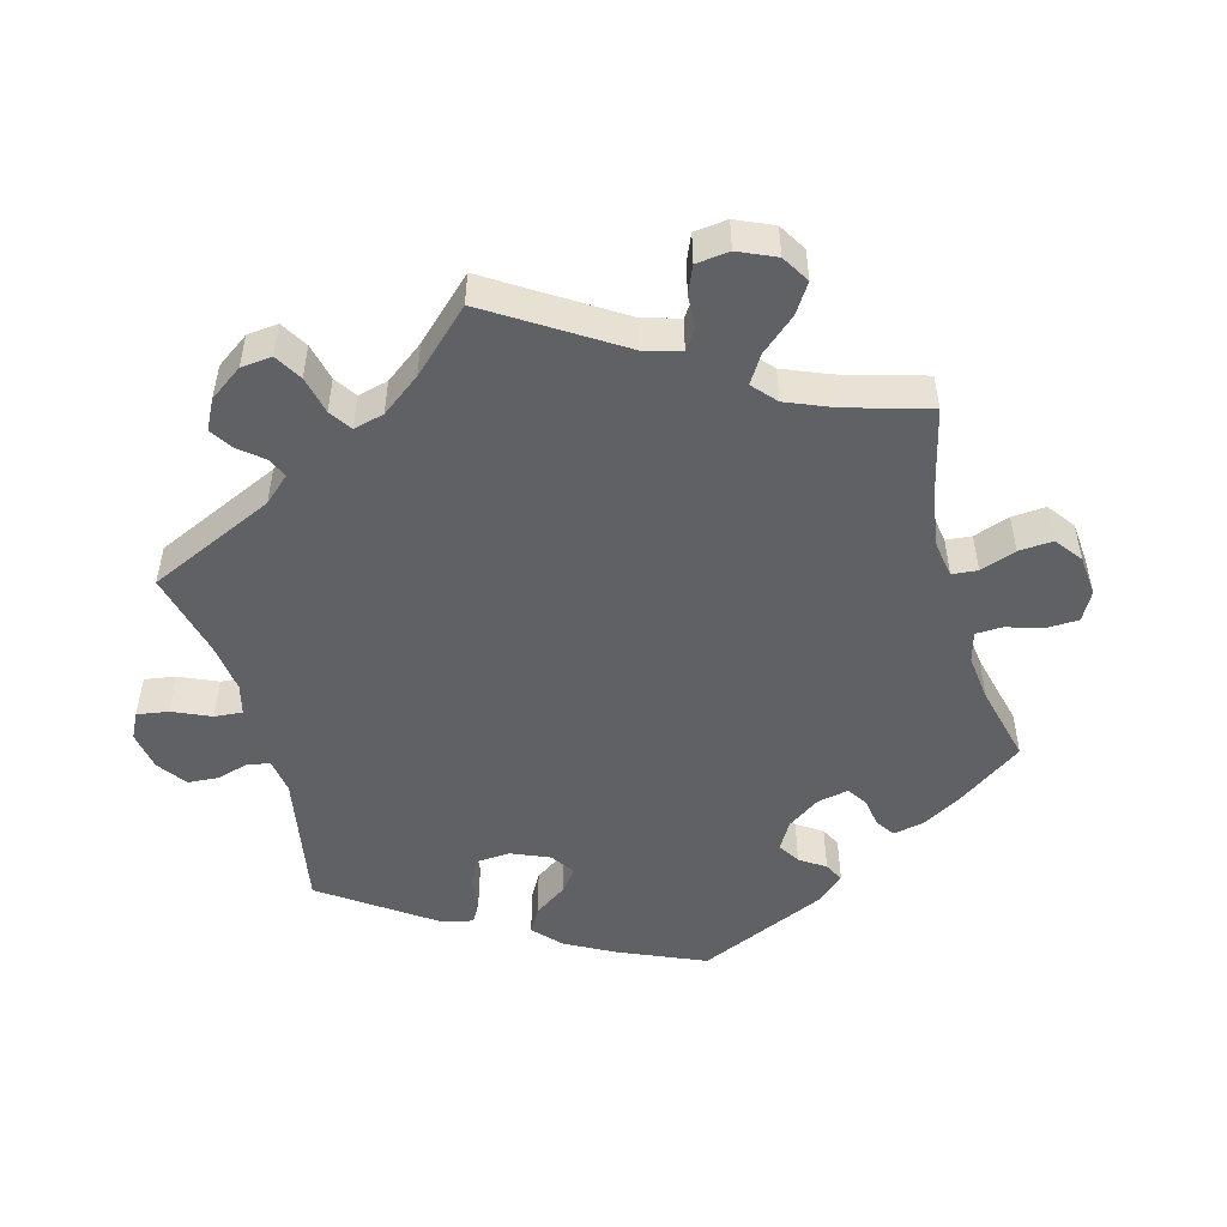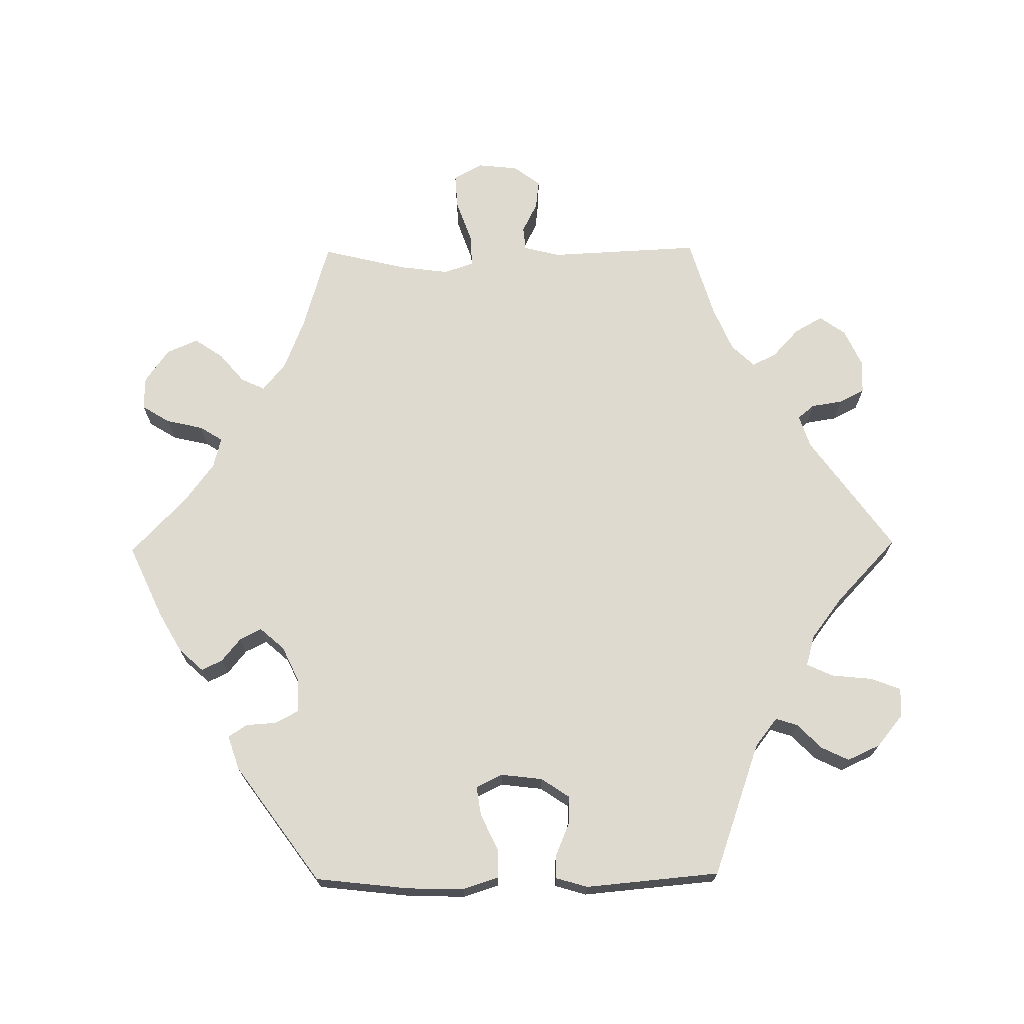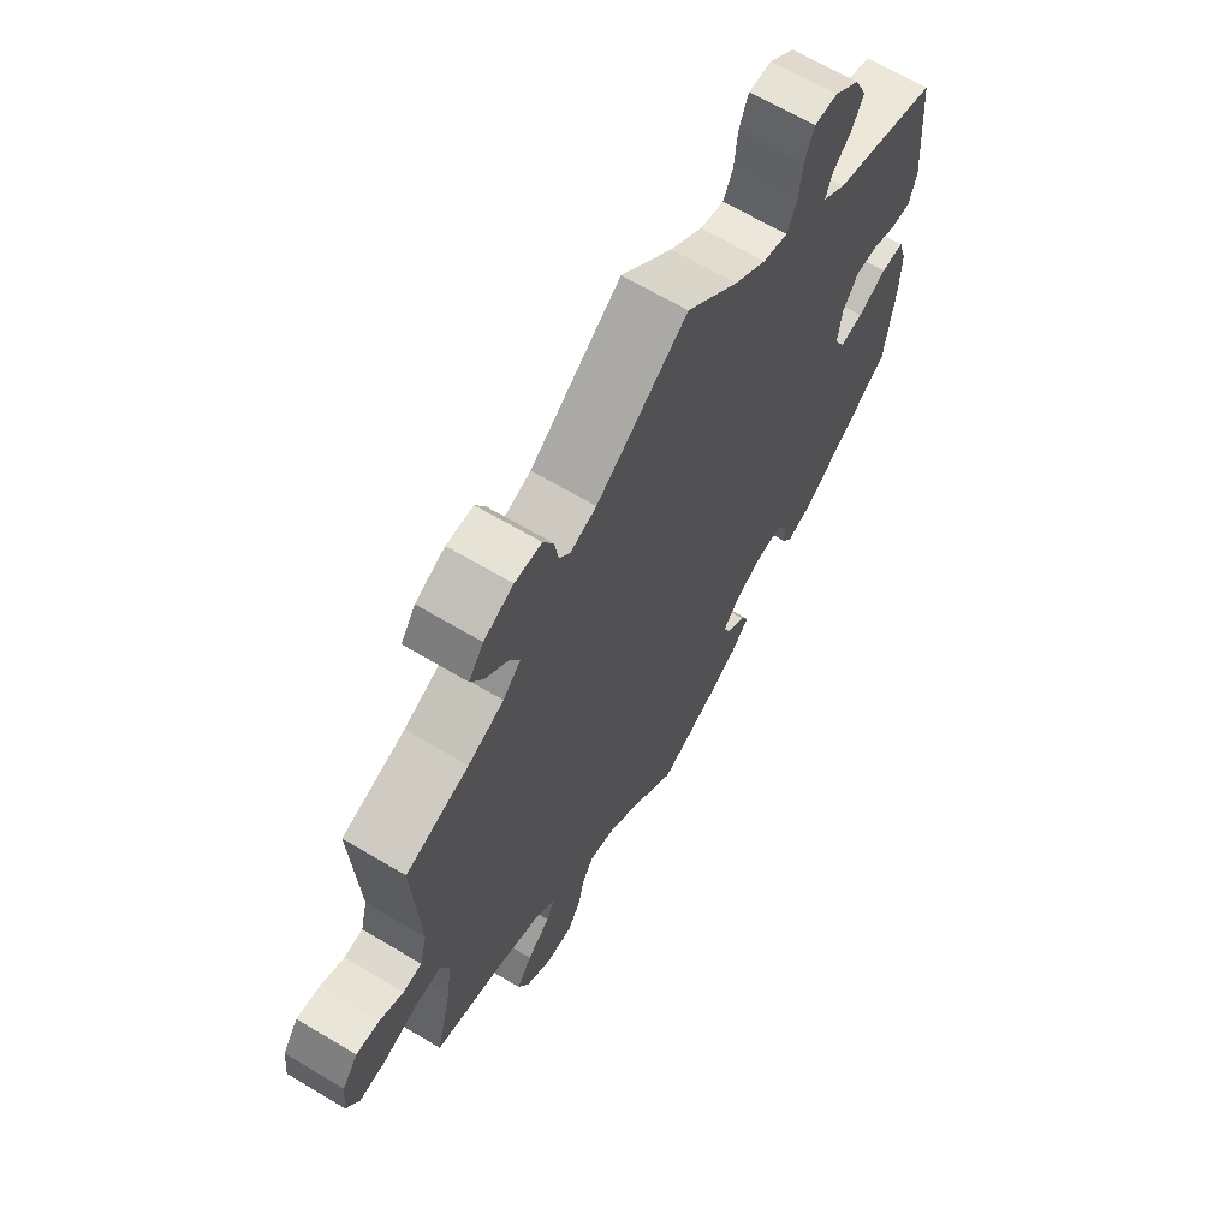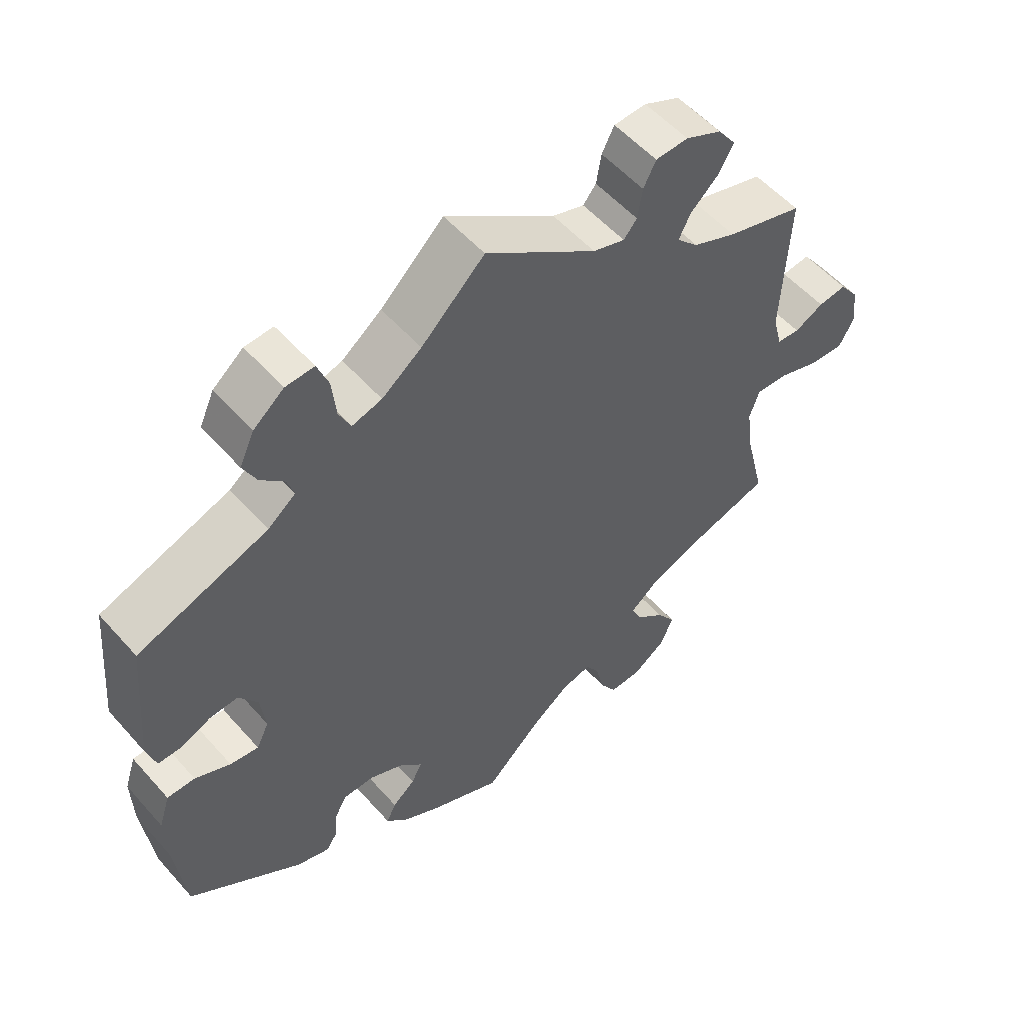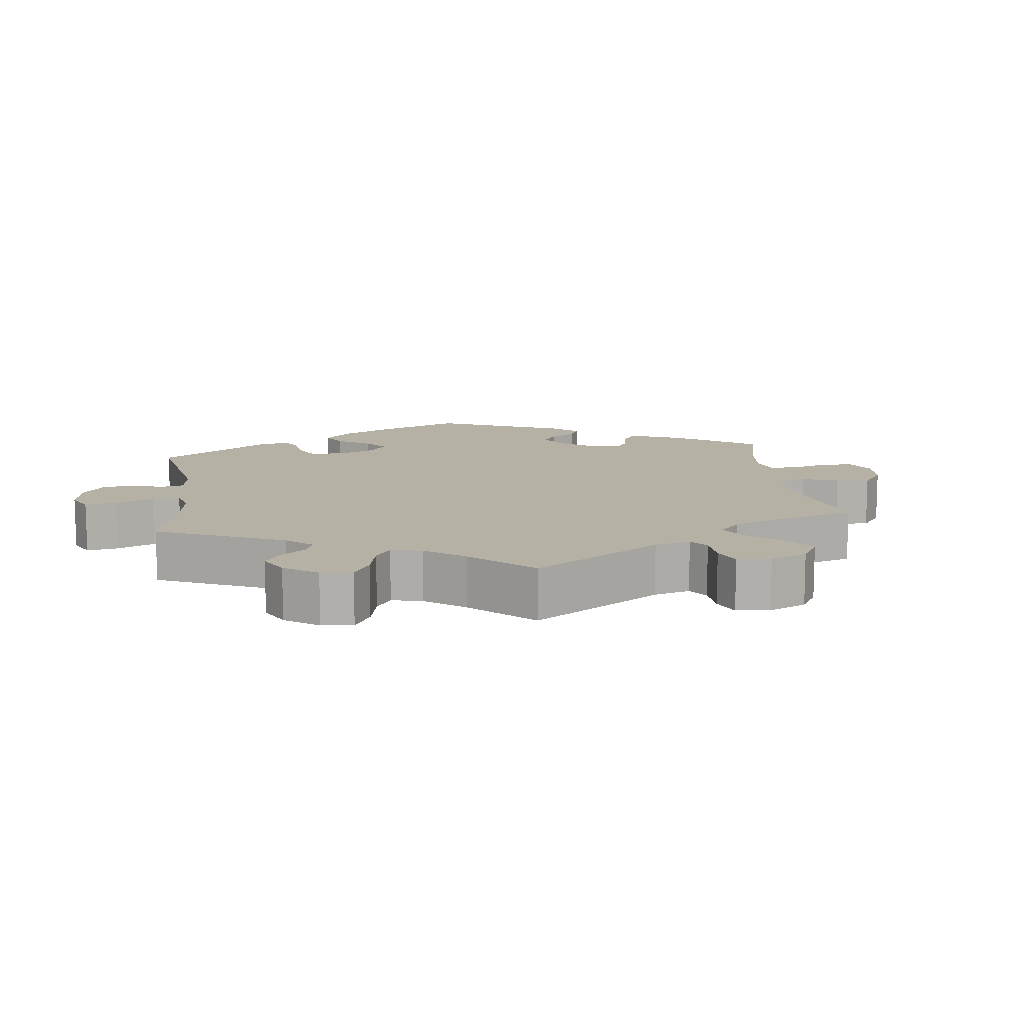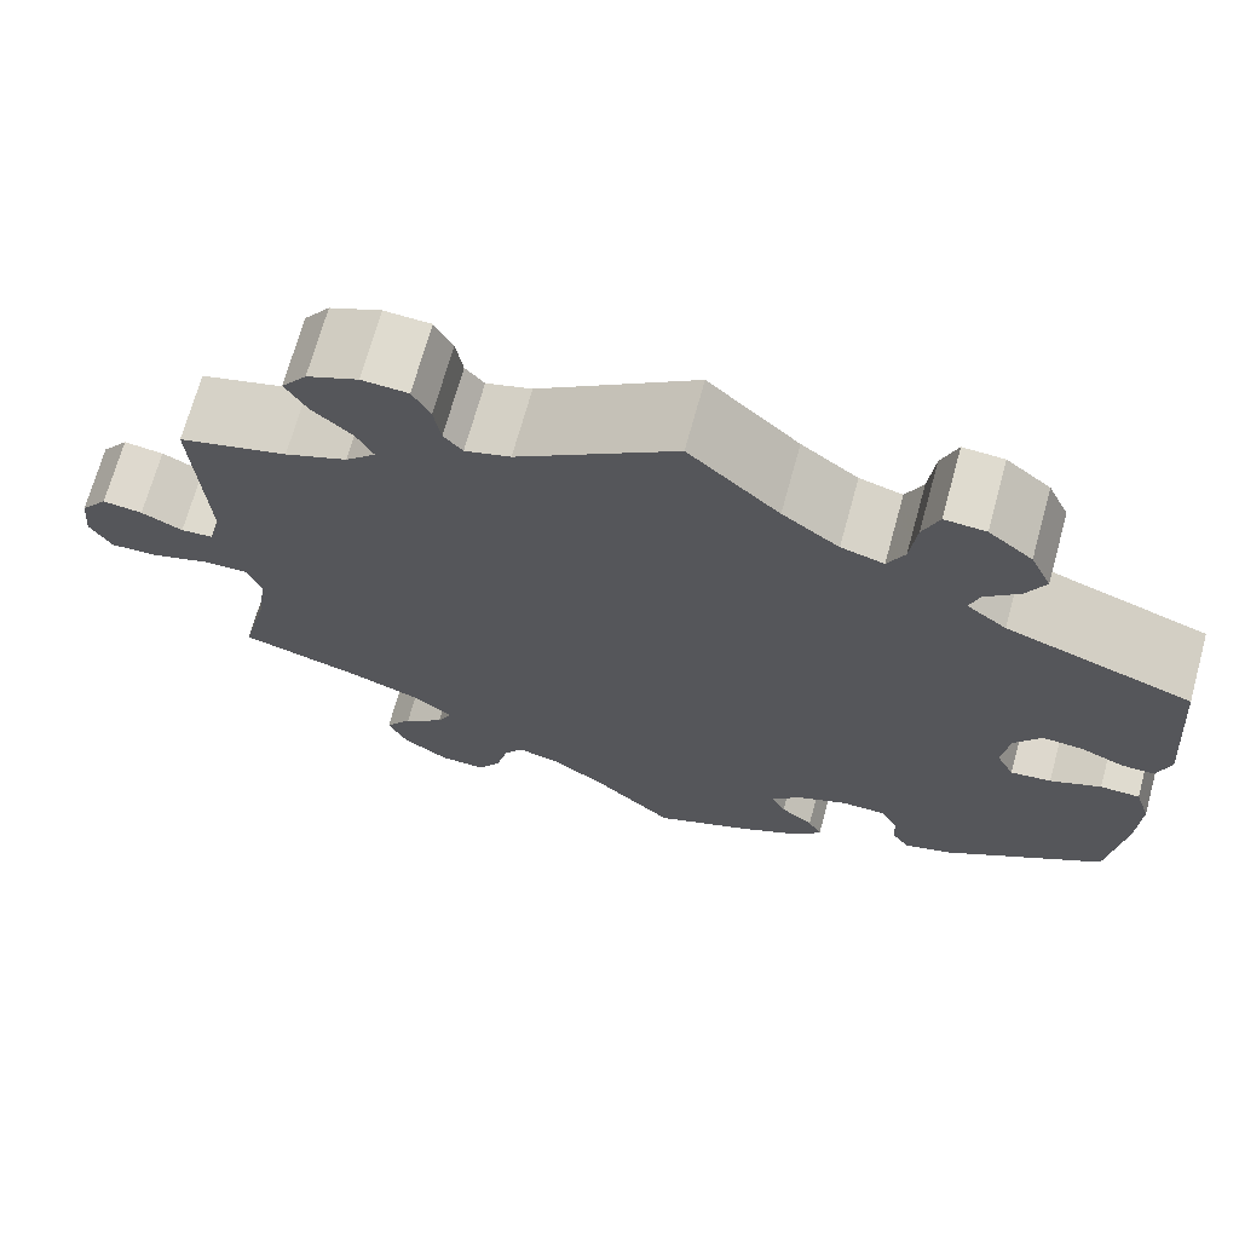
<metadata>
{"format":"obj","ext":"obj","renderer":"f3d","projection":"perspective","resolution":1024,"background":"white","views":[{"elev":-50.2,"azim":75.4,"up":"+Y"},{"elev":70.6,"azim":-90.7,"up":"+Y"},{"elev":66.1,"azim":120.9,"up":"+Z"},{"elev":54.7,"azim":-40.6,"up":"+Z"},{"elev":11.9,"azim":52.5,"up":"+Y"},{"elev":70.3,"azim":-164.5,"up":"+Z"}]}
</metadata>
<code>
v 0.375 0.07 -0.326
v 0.304 0.07 -0.354
v 0.265 0.07 -0.386
v 0.28 0.07 -0.419
v 0.321 0.07 -0.454
v 0.348 0.07 -0.494
v 0.329 0.07 -0.538
v 0.282 0.07 -0.571
v 0.236 0.07 -0.572
v 0.212 0.07 -0.533
v 0.2 0.07 -0.481
v 0.18 0.07 -0.449
v 0.137 0.07 -0.46
v 0.083 0.07 -0.5
v 0.001 0.07 -0.578
v -0.101 0.07 -0.531
v -0.157 0.07 -0.499
v -0.188 0.07 -0.465
v -0.174 0.07 -0.436
v -0.141 0.07 -0.409
v -0.126 0.07 -0.379
v -0.156 0.07 -0.345
v -0.207 0.07 -0.321
v -0.253 0.07 -0.321
v -0.27 0.07 -0.353
v -0.273 0.07 -0.396
v -0.29 0.07 -0.422
v -0.338 0.07 -0.406
v -0.501 0.07 -0.288
v -0.516 0.07 -0.156
v -0.518 0.07 -0.077
v -0.502 0.07 -0.027
v -0.462 0.07 -0.027
v -0.411 0.07 -0.051
v -0.37 0.07 -0.057
v -0.352 0.07 -0.02
v -0.359 0.07 0.038
v -0.386 0.07 0.078
v -0.426 0.07 0.076
v -0.471 0.07 0.057
v -0.504 0.07 0.057
v -0.517 0.07 0.101
v -0.5 0.07 0.289
v -0.313 0.07 0.355
v -0.273 0.07 0.386
v -0.283 0.07 0.417
v -0.317 0.07 0.45
v -0.336 0.07 0.489
v -0.315 0.07 0.535
v -0.271 0.07 0.571
v -0.23 0.07 0.573
v -0.214 0.07 0.531
v -0.208 0.07 0.473
v -0.191 0.07 0.437
v -0.148 0.07 0.449
v -0.091 0.07 0.492
v 0 0.07 0.578
v 0.16 0.07 0.463
v 0.206 0.07 0.448
v 0.225 0.07 0.471
v 0.232 0.07 0.515
v 0.25 0.07 0.55
v 0.297 0.07 0.552
v 0.349 0.07 0.528
v 0.375 0.07 0.492
v 0.353 0.07 0.453
v 0.313 0.07 0.416
v 0.296 0.07 0.382
v 0.327 0.07 0.35
v 0.39 0.07 0.323
v 0.501 0.07 0.29
v 0.491 0.07 0.078
v 0.504 0.07 0.027
v 0.537 0.07 0.024
v 0.579 0.07 0.045
v 0.62 0.07 0.05
v 0.648 0.07 0.012
v 0.654 0.07 -0.045
v 0.632 0.07 -0.085
v 0.583 0.07 -0.082
v 0.523 0.07 -0.061
v 0.477 0.07 -0.059
v 0.463 0.07 -0.101
v 0.472 0.07 -0.17
v 0.501 0.07 -0.289
v 0.375 0 -0.326
v 0.304 0 -0.354
v 0.265 0 -0.386
v 0.28 0 -0.419
v 0.321 0 -0.454
v 0.348 0 -0.494
v 0.329 0 -0.538
v 0.282 0 -0.571
v 0.236 0 -0.572
v 0.212 0 -0.533
v 0.2 0 -0.481
v 0.18 0 -0.449
v 0.137 0 -0.46
v 0.083 0 -0.5
v 0.001 0 -0.578
v -0.101 0 -0.531
v -0.157 0 -0.499
v -0.188 0 -0.465
v -0.174 0 -0.436
v -0.141 0 -0.409
v -0.126 0 -0.379
v -0.156 0 -0.345
v -0.207 0 -0.321
v -0.253 0 -0.321
v -0.27 0 -0.353
v -0.273 0 -0.396
v -0.29 0 -0.422
v -0.338 0 -0.406
v -0.501 0 -0.288
v -0.516 0 -0.156
v -0.518 0 -0.077
v -0.502 0 -0.027
v -0.462 0 -0.027
v -0.411 0 -0.051
v -0.37 0 -0.057
v -0.352 0 -0.02
v -0.359 0 0.038
v -0.386 0 0.078
v -0.426 0 0.076
v -0.471 0 0.057
v -0.504 0 0.057
v -0.517 0 0.101
v -0.5 0 0.289
v -0.313 0 0.355
v -0.273 0 0.386
v -0.283 0 0.417
v -0.317 0 0.45
v -0.336 0 0.489
v -0.315 0 0.535
v -0.271 0 0.571
v -0.23 0 0.573
v -0.214 0 0.531
v -0.208 0 0.473
v -0.191 0 0.437
v -0.148 0 0.449
v -0.091 0 0.492
v 0 0 0.578
v 0.16 0 0.463
v 0.206 0 0.448
v 0.225 0 0.471
v 0.232 0 0.515
v 0.25 0 0.55
v 0.297 0 0.552
v 0.349 0 0.528
v 0.375 0 0.492
v 0.353 0 0.453
v 0.313 0 0.416
v 0.296 0 0.382
v 0.327 0 0.35
v 0.39 0 0.323
v 0.501 0 0.29
v 0.491 0 0.078
v 0.504 0 0.027
v 0.537 0 0.024
v 0.579 0 0.045
v 0.62 0 0.05
v 0.648 0 0.012
v 0.654 0 -0.045
v 0.632 0 -0.085
v 0.583 0 -0.082
v 0.523 0 -0.061
v 0.477 0 -0.059
v 0.463 0 -0.101
v 0.472 0 -0.17
v 0.501 0 -0.289
f 84 85 1
f 83 84 1 2
f 82 83 2 3
f 78 79 80 81
f 78 81 82
f 77 78 82
f 74 75 76 77
f 73 74 77 82
f 72 73 82 3
f 70 71 72 3
f 64 65 66 67
f 64 67 68
f 63 64 68
f 60 61 62 63
f 59 60 63 68
f 58 59 68 69
f 56 57 58
f 55 56 58 69
f 50 51 52 53
f 50 53 54
f 49 50 54
f 46 47 48 49
f 45 46 49 54
f 44 45 54 55
f 42 43 44
f 39 40 41 42
f 38 39 42 44
f 37 38 44 55
f 31 32 33 34
f 31 34 35
f 30 31 35
f 29 30 35
f 28 29 35
f 25 26 27 28
f 24 25 28 35
f 23 24 35 36
f 17 18 19 20
f 17 20 21
f 14 15 16 17
f 13 14 17 21
f 12 13 21 22
f 8 9 10 11
f 8 11 12
f 7 8 12
f 4 5 6 7
f 3 4 7 12
f 37 55 69 70
f 23 36 37 70
f 22 23 70
f 3 12 22 70
f 86 170 169
f 87 86 169 168
f 88 87 168 167
f 166 165 164 163
f 167 166 163
f 167 163 162
f 162 161 160 159
f 167 162 159 158
f 88 167 158 157
f 88 157 156 155
f 152 151 150 149
f 153 152 149
f 153 149 148
f 148 147 146 145
f 153 148 145 144
f 154 153 144 143
f 143 142 141
f 154 143 141 140
f 138 137 136 135
f 139 138 135
f 139 135 134
f 134 133 132 131
f 139 134 131 130
f 140 139 130 129
f 129 128 127
f 127 126 125 124
f 129 127 124 123
f 140 129 123 122
f 119 118 117 116
f 120 119 116
f 120 116 115
f 120 115 114
f 120 114 113
f 113 112 111 110
f 120 113 110 109
f 121 120 109 108
f 105 104 103 102
f 106 105 102
f 102 101 100 99
f 106 102 99 98
f 107 106 98 97
f 96 95 94 93
f 97 96 93
f 97 93 92
f 92 91 90 89
f 97 92 89 88
f 155 154 140 122
f 155 122 121 108
f 155 108 107
f 155 107 97 88
f 1 86 87 2
f 2 87 88 3
f 3 88 89 4
f 4 89 90 5
f 5 90 91 6
f 6 91 92 7
f 7 92 93 8
f 8 93 94 9
f 9 94 95 10
f 10 95 96 11
f 11 96 97 12
f 12 97 98 13
f 13 98 99 14
f 14 99 100 15
f 15 100 101 16
f 16 101 102 17
f 17 102 103 18
f 18 103 104 19
f 19 104 105 20
f 20 105 106 21
f 21 106 107 22
f 22 107 108 23
f 23 108 109 24
f 24 109 110 25
f 25 110 111 26
f 26 111 112 27
f 27 112 113 28
f 28 113 114 29
f 29 114 115 30
f 30 115 116 31
f 31 116 117 32
f 32 117 118 33
f 33 118 119 34
f 34 119 120 35
f 35 120 121 36
f 36 121 122 37
f 37 122 123 38
f 38 123 124 39
f 39 124 125 40
f 40 125 126 41
f 41 126 127 42
f 42 127 128 43
f 43 128 129 44
f 44 129 130 45
f 45 130 131 46
f 46 131 132 47
f 47 132 133 48
f 48 133 134 49
f 49 134 135 50
f 50 135 136 51
f 51 136 137 52
f 52 137 138 53
f 53 138 139 54
f 54 139 140 55
f 55 140 141 56
f 56 141 142 57
f 57 142 143 58
f 58 143 144 59
f 59 144 145 60
f 60 145 146 61
f 61 146 147 62
f 62 147 148 63
f 63 148 149 64
f 64 149 150 65
f 65 150 151 66
f 66 151 152 67
f 67 152 153 68
f 68 153 154 69
f 69 154 155 70
f 70 155 156 71
f 71 156 157 72
f 72 157 158 73
f 73 158 159 74
f 74 159 160 75
f 75 160 161 76
f 76 161 162 77
f 77 162 163 78
f 78 163 164 79
f 79 164 165 80
f 80 165 166 81
f 81 166 167 82
f 82 167 168 83
f 83 168 169 84
f 84 169 170 85
f 85 170 86 1

</code>
